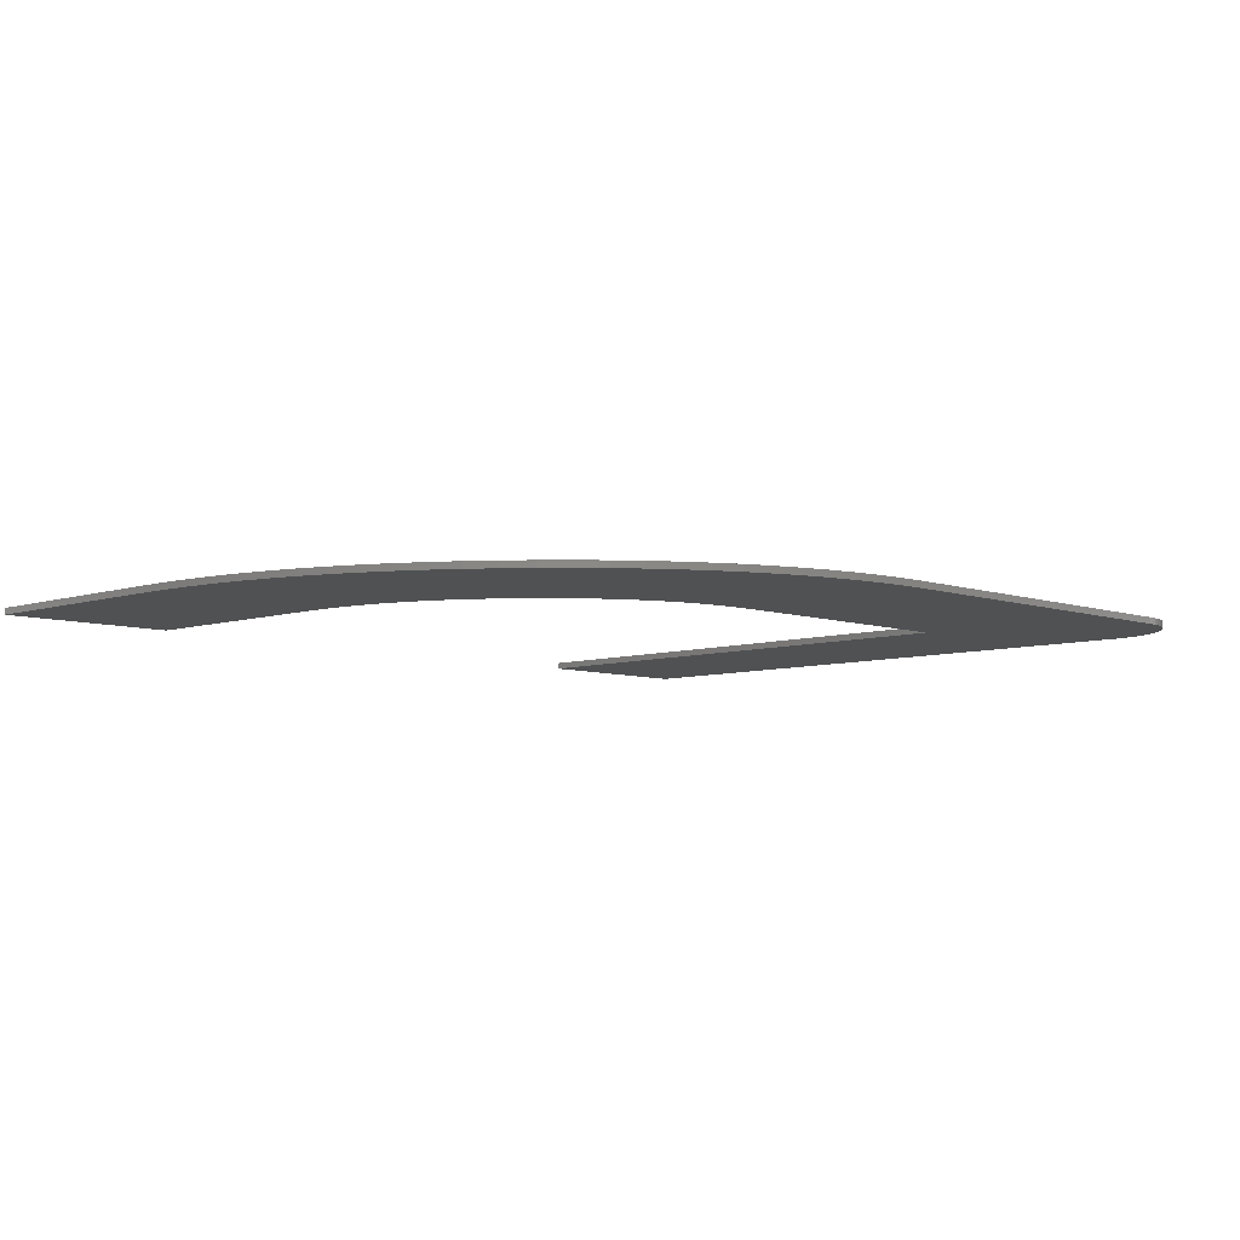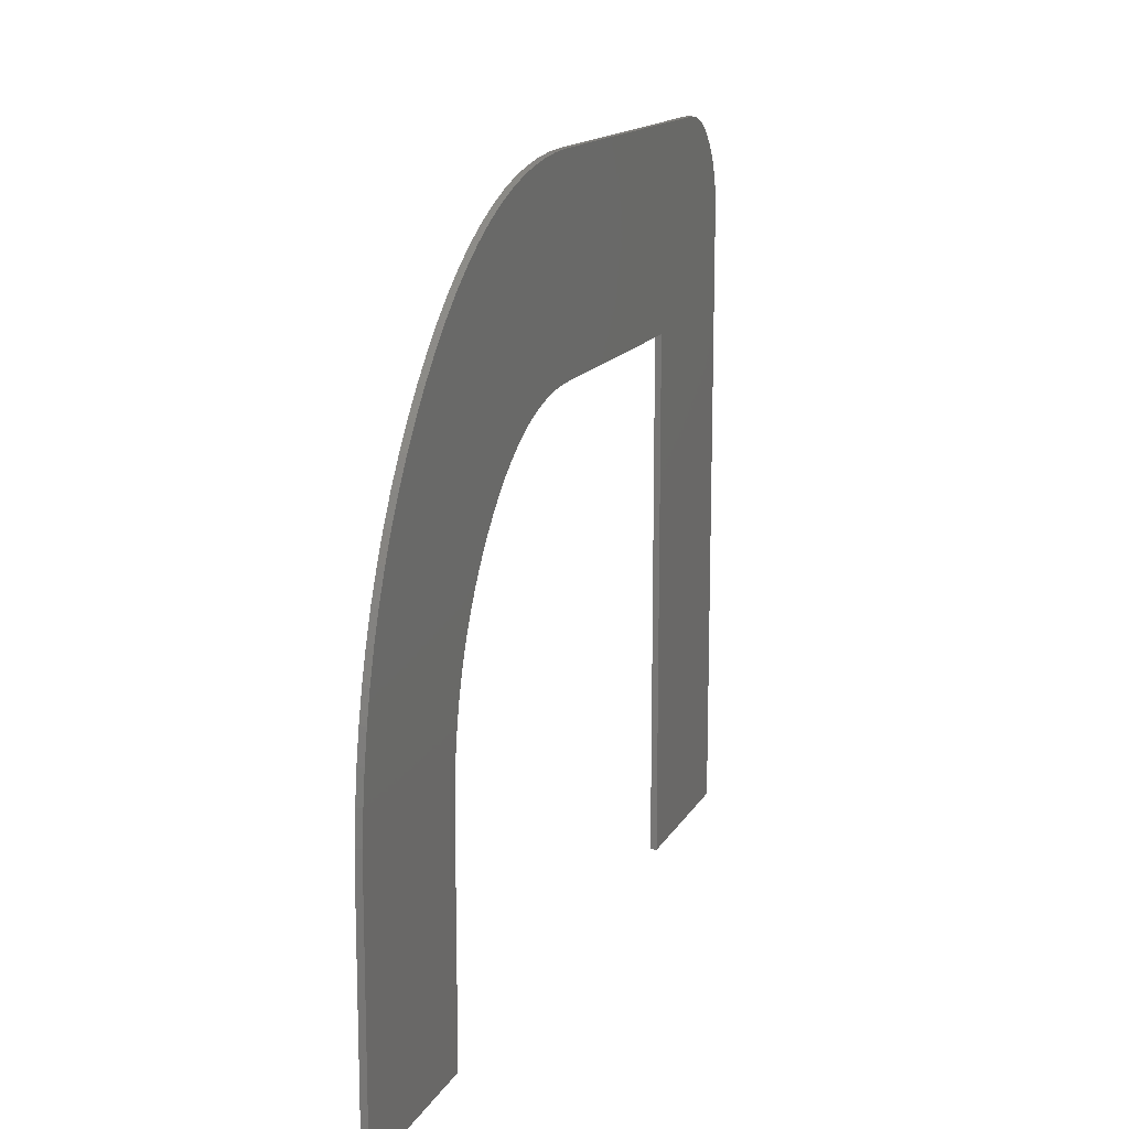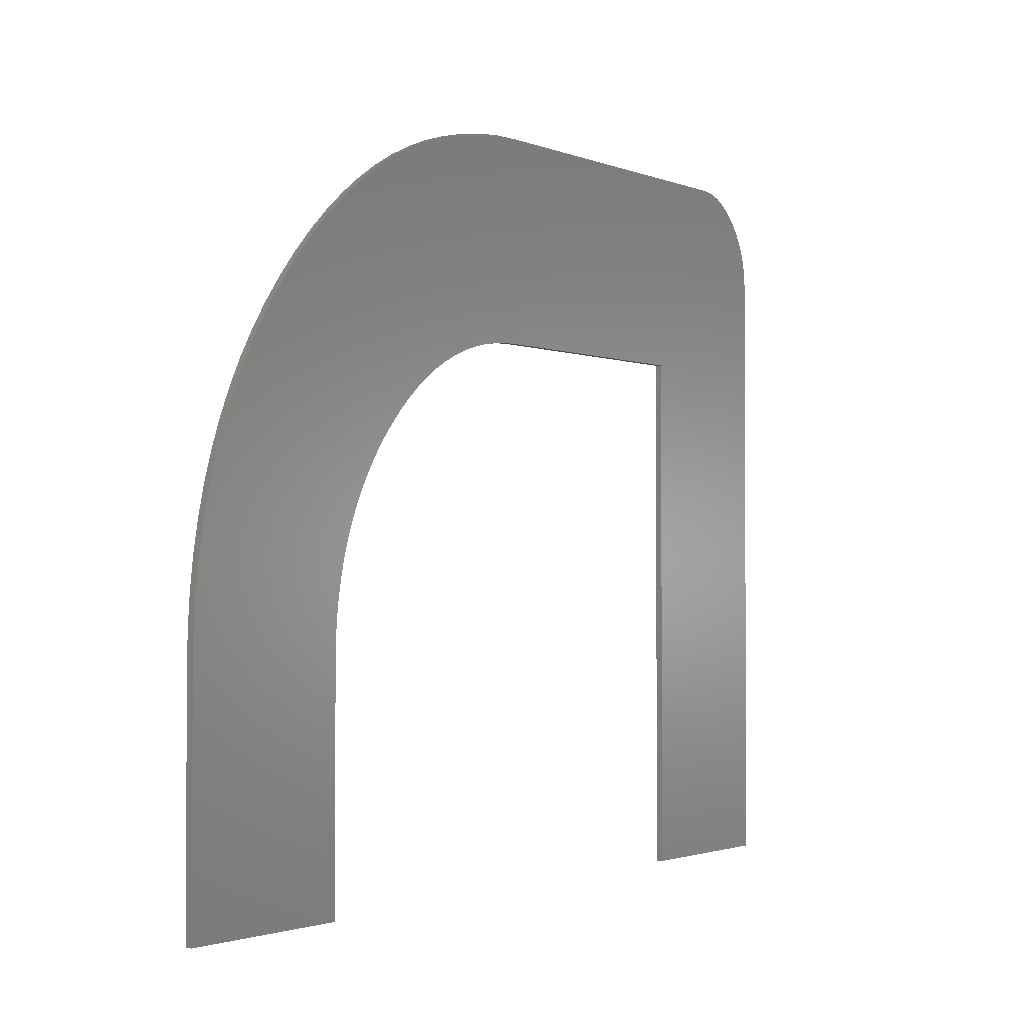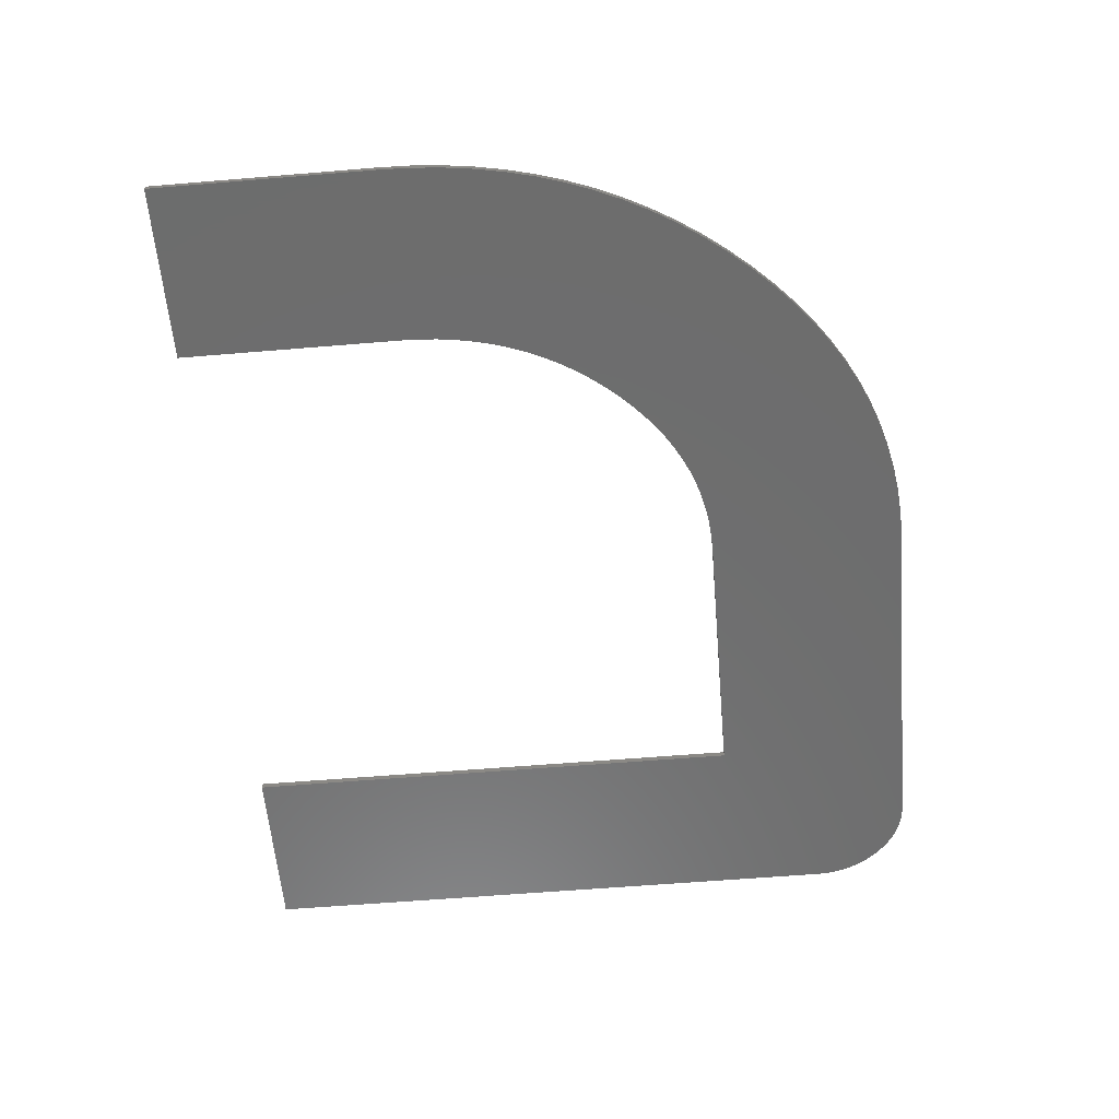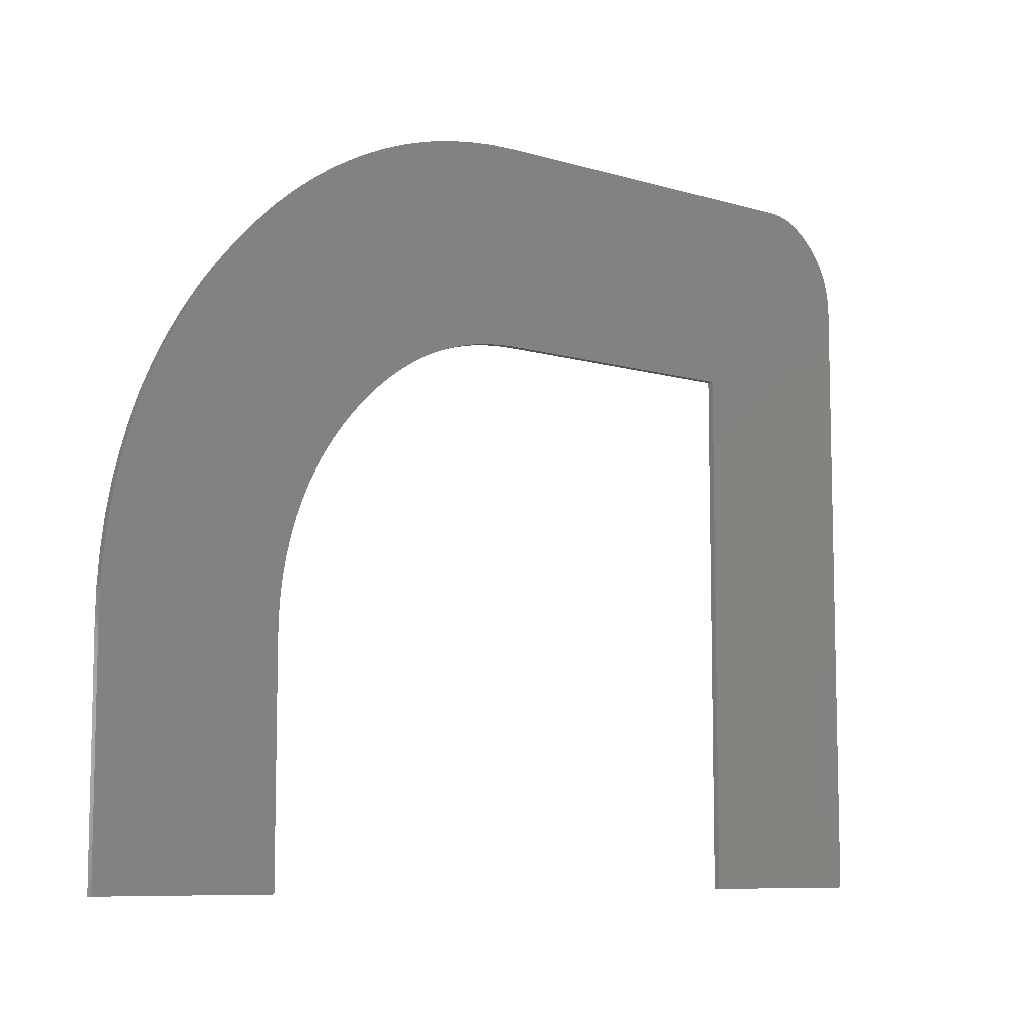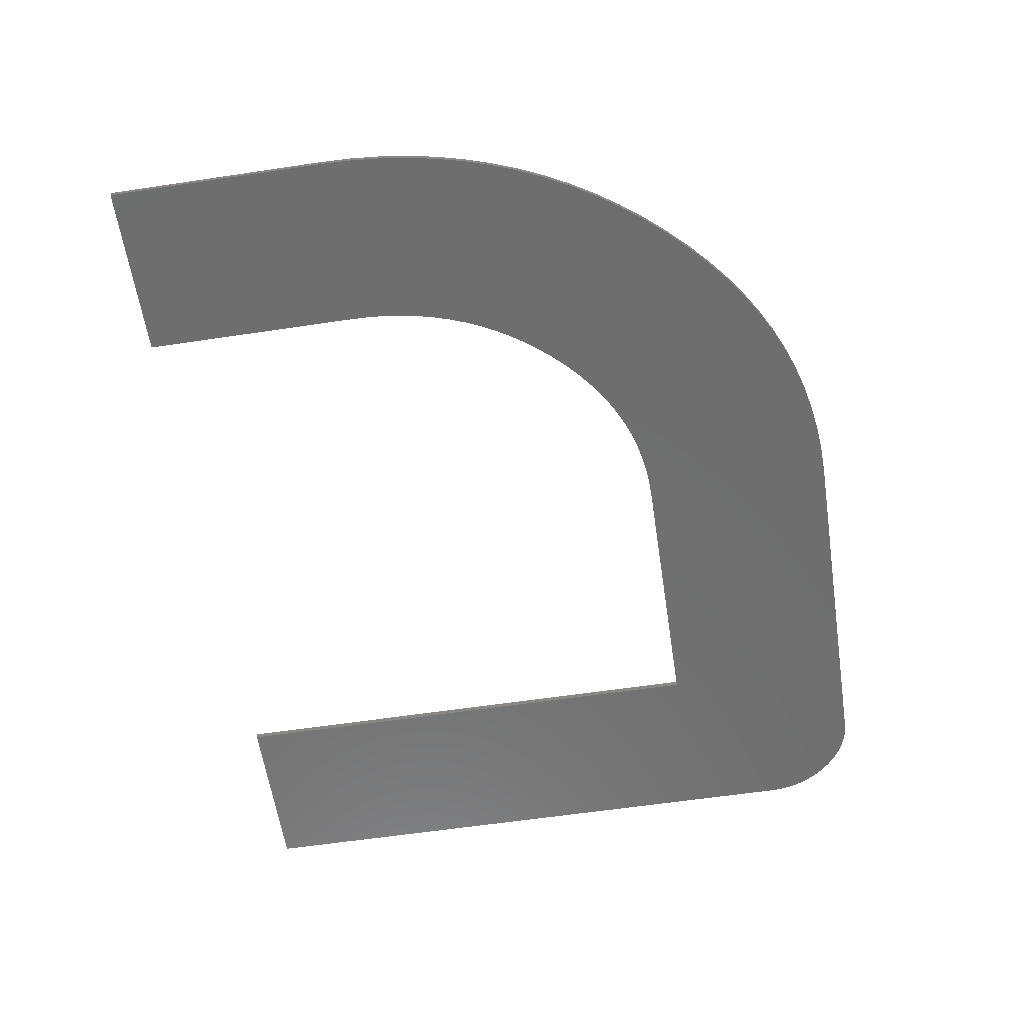
<metadata>
{"format":"stl","ext":"stl","renderer":"f3d","projection":"perspective","resolution":1024,"background":"white","views":[{"elev":-6.8,"azim":134.3,"up":"+Z"},{"elev":14.4,"azim":109.5,"up":"+Y"},{"elev":-1.8,"azim":125.4,"up":"+Y"},{"elev":-59.3,"azim":94.9,"up":"+Z"},{"elev":-8.5,"azim":140.8,"up":"+Y"},{"elev":-60.3,"azim":98.7,"up":"+Z"}]}
</metadata>
<code>
# stl→obj: 172 verts, 340 faces
v 35.62 31.23 0.091
v 31.48 23 0.091
v 34.48 31.75 0.091
v 30.78 23.27 0.091
v 33.31 32.2 0.091
v 32.17 22.69 0.091
v 32.11 32.56 0.091
v 30.06 23.49 0.091
v 29.32 23.66 0.091
v 28.32 33.17 0.091
v 27 23.88 0.091
v 27 33.21 0.091
v 27.79 23.85 0.091
v 28.56 23.78 0.091
v 30.87 32.85 0.091
v 29.61 33.05 0.091
v 14.39 23.88 0.091
v 36.74 30.62 0.091
v 39.89 28.32 0.091
v 34.12 21.45 0.091
v 38.87 29.16 0.091
v 34.73 20.94 0.091
v 42.76 25.3 0.091
v 35.9 19.77 0.091
v 41.85 26.37 0.091
v 36.45 19.13 0.091
v 5.995 -0.7 0.091
v 5.995 28.54 0.091
v 37.41 17.78 0.091
v 36.95 18.47 0.091
v 44.36 23.07 0.091
v 7.428 32.04 0.091
v 10.2 33.21 0.091
v 7.234 31.83 0.091
v 7.627 32.23 0.091
v 7.832 32.4 0.091
v 8.709 32.92 0.091
v 8.942 33.01 0.091
v 9.182 33.08 0.091
v 8.481 32.81 0.091
v 9.427 33.14 0.091
v 8.259 32.69 0.091
v 9.677 33.18 0.091
v 8.043 32.55 0.091
v 9.934 33.2 0.091
v 7.051 31.62 0.091
v 6.882 31.4 0.091
v 6.728 31.17 0.091
v 6.589 30.94 0.091
v 6.464 30.7 0.091
v 6.355 30.45 0.091
v 6.259 30.2 0.091
v 6.179 29.94 0.091
v 6.113 29.67 0.091
v 6.061 29.4 0.091
v 6.025 29.12 0.091
v 6.003 28.83 0.091
v 14.39 -0.7 0.091
v 45.05 21.9 0.091
v 39.25 13.28 0.091
v 39.05 14.08 0.091
v 47.42 15.55 0.091
v 32.84 22.32 0.091
v 37.82 29.93 0.091
v 33.49 21.91 0.091
v 40.88 27.38 0.091
v 35.33 20.38 0.091
v 43.59 24.2 0.091
v 37.83 17.08 0.091
v 45.67 20.7 0.091
v 38.2 16.36 0.091
v 46.21 19.46 0.091
v 38.53 15.62 0.091
v 46.69 18.19 0.091
v 38.81 14.86 0.091
v 47.09 16.89 0.091
v 47.67 14.18 0.091
v 39.4 12.46 0.091
v 47.85 12.78 0.091
v 39.51 11.61 0.091
v 47.96 11.34 0.091
v 39.58 10.75 0.091
v 48 9.874 0.091
v 39.6 9.874 0.091
v 48 -0.7 0.091
v 39.6 -0.7 0.091
v 34.48 31.75 0.391
v 31.48 23 0.391
v 35.62 31.23 0.391
v 33.31 32.2 0.391
v 30.78 23.27 0.391
v 32.17 22.69 0.391
v 30.06 23.49 0.391
v 32.11 32.56 0.391
v 29.32 23.66 0.391
v 27 33.21 0.391
v 27 23.88 0.391
v 28.32 33.17 0.391
v 27.79 23.85 0.391
v 30.87 32.85 0.391
v 28.56 23.78 0.391
v 29.61 33.05 0.391
v 14.39 23.88 0.391
v 36.74 30.62 0.391
v 38.87 29.16 0.391
v 34.12 21.45 0.391
v 39.89 28.32 0.391
v 34.73 20.94 0.391
v 41.85 26.37 0.391
v 35.9 19.77 0.391
v 42.76 25.3 0.391
v 36.45 19.13 0.391
v 5.995 28.54 0.391
v 5.995 -0.7 0.391
v 44.36 23.07 0.391
v 36.95 18.47 0.391
v 37.41 17.78 0.391
v 7.234 31.83 0.391
v 10.2 33.21 0.391
v 7.428 32.04 0.391
v 7.832 32.4 0.391
v 7.627 32.23 0.391
v 9.182 33.08 0.391
v 8.942 33.01 0.391
v 8.709 32.92 0.391
v 8.481 32.81 0.391
v 9.427 33.14 0.391
v 8.259 32.69 0.391
v 9.677 33.18 0.391
v 8.043 32.55 0.391
v 9.934 33.2 0.391
v 7.051 31.62 0.391
v 6.882 31.4 0.391
v 6.728 31.17 0.391
v 6.589 30.94 0.391
v 6.464 30.7 0.391
v 6.355 30.45 0.391
v 6.259 30.2 0.391
v 6.179 29.94 0.391
v 6.113 29.67 0.391
v 6.061 29.4 0.391
v 6.025 29.12 0.391
v 6.003 28.83 0.391
v 14.39 -0.7 0.391
v 45.05 21.9 0.391
v 47.42 15.55 0.391
v 39.05 14.08 0.391
v 39.25 13.28 0.391
v 32.84 22.32 0.391
v 37.82 29.93 0.391
v 33.49 21.91 0.391
v 40.88 27.38 0.391
v 35.33 20.38 0.391
v 43.59 24.2 0.391
v 37.83 17.08 0.391
v 45.67 20.7 0.391
v 46.21 19.46 0.391
v 38.2 16.36 0.391
v 38.53 15.62 0.391
v 46.69 18.19 0.391
v 38.81 14.86 0.391
v 47.09 16.89 0.391
v 47.67 14.18 0.391
v 39.4 12.46 0.391
v 47.85 12.78 0.391
v 39.51 11.61 0.391
v 47.96 11.34 0.391
v 39.58 10.75 0.391
v 48 9.874 0.391
v 39.6 9.874 0.391
v 48 -0.7 0.391
v 39.6 -0.7 0.391
f 1 2 3
f 3 4 5
f 2 4 3
f 6 2 1
f 7 5 8
f 8 5 4
f 8 9 7
f 10 11 12
f 13 11 10
f 14 15 9
f 14 16 15
f 14 13 16
f 16 13 10
f 15 7 9
f 12 11 17
f 18 6 1
f 19 20 21
f 19 22 20
f 23 24 25
f 23 26 24
f 27 28 17
f 29 30 31
f 32 33 34
f 35 36 33
f 37 38 39
f 40 37 39
f 41 40 39
f 41 42 40
f 41 43 42
f 42 43 44
f 44 43 45
f 36 44 45
f 33 36 45
f 32 35 33
f 34 33 46
f 46 33 47
f 47 33 48
f 48 33 49
f 49 33 50
f 50 33 51
f 51 33 52
f 52 33 53
f 53 33 54
f 54 33 55
f 55 33 56
f 56 33 57
f 57 33 28
f 28 33 17
f 27 17 58
f 59 29 31
f 60 61 62
f 17 33 12
f 18 63 6
f 18 64 63
f 65 64 21
f 63 64 65
f 20 65 21
f 19 66 22
f 67 66 25
f 22 66 67
f 24 67 25
f 23 68 26
f 30 68 31
f 26 68 30
f 59 69 29
f 59 70 69
f 71 70 72
f 69 70 71
f 73 71 72
f 74 73 72
f 74 75 73
f 74 76 75
f 75 76 61
f 61 76 62
f 62 77 60
f 60 77 78
f 78 77 79
f 80 78 79
f 81 80 79
f 81 82 80
f 81 83 82
f 82 83 84
f 84 83 85
f 86 84 85
f 87 88 89
f 90 91 87
f 87 91 88
f 89 88 92
f 93 90 94
f 91 90 93
f 94 95 93
f 96 97 98
f 98 97 99
f 95 100 101
f 100 102 101
f 102 99 101
f 98 99 102
f 95 94 100
f 103 97 96
f 89 92 104
f 105 106 107
f 106 108 107
f 109 110 111
f 110 112 111
f 103 113 114
f 115 116 117
f 118 119 120
f 119 121 122
f 123 124 125
f 123 125 126
f 123 126 127
f 126 128 127
f 128 129 127
f 130 129 128
f 131 129 130
f 131 130 121
f 131 121 119
f 119 122 120
f 132 119 118
f 133 119 132
f 134 119 133
f 135 119 134
f 136 119 135
f 137 119 136
f 138 119 137
f 139 119 138
f 140 119 139
f 141 119 140
f 142 119 141
f 143 119 142
f 113 119 143
f 103 119 113
f 144 103 114
f 115 117 145
f 146 147 148
f 96 119 103
f 92 149 104
f 149 150 104
f 105 150 151
f 151 150 149
f 105 151 106
f 108 152 107
f 109 152 153
f 153 152 108
f 109 153 110
f 112 154 111
f 115 154 116
f 116 154 112
f 117 155 145
f 155 156 145
f 157 156 158
f 158 156 155
f 157 158 159
f 157 159 160
f 159 161 160
f 161 162 160
f 147 162 161
f 146 162 147
f 148 163 146
f 164 163 148
f 165 163 164
f 165 164 166
f 165 166 167
f 166 168 167
f 168 169 167
f 170 169 168
f 171 169 170
f 171 170 172
f 81 169 83
f 81 167 169
f 79 167 81
f 79 165 167
f 77 165 79
f 77 163 165
f 62 163 77
f 62 146 163
f 76 146 62
f 76 162 146
f 74 162 76
f 74 160 162
f 72 160 74
f 72 157 160
f 70 157 72
f 70 156 157
f 59 156 70
f 59 145 156
f 31 145 59
f 31 115 145
f 68 115 31
f 68 154 115
f 23 154 68
f 23 111 154
f 25 111 23
f 25 109 111
f 66 109 25
f 66 152 109
f 19 152 66
f 19 107 152
f 21 107 19
f 21 105 107
f 64 105 21
f 64 150 105
f 18 150 64
f 18 104 150
f 1 104 18
f 1 89 104
f 3 89 1
f 3 87 89
f 5 87 3
f 5 90 87
f 7 90 5
f 7 94 90
f 15 94 7
f 15 100 94
f 16 100 15
f 16 102 100
f 10 102 16
f 10 98 102
f 12 98 10
f 12 96 98
f 33 96 12
f 33 119 96
f 45 119 33
f 45 131 119
f 43 131 45
f 43 129 131
f 41 129 43
f 41 127 129
f 39 127 41
f 39 123 127
f 38 123 39
f 38 124 123
f 37 124 38
f 37 125 124
f 40 125 37
f 40 126 125
f 42 126 40
f 42 128 126
f 44 128 42
f 44 130 128
f 36 130 44
f 36 121 130
f 35 121 36
f 35 122 121
f 32 122 35
f 32 120 122
f 34 120 32
f 34 118 120
f 46 118 34
f 46 132 118
f 47 132 46
f 47 133 132
f 48 133 47
f 48 134 133
f 49 134 48
f 49 135 134
f 50 135 49
f 50 136 135
f 51 136 50
f 51 137 136
f 52 137 51
f 52 138 137
f 53 138 52
f 53 139 138
f 54 139 53
f 54 140 139
f 55 140 54
f 55 141 140
f 56 141 55
f 56 142 141
f 57 142 56
f 57 143 142
f 28 143 57
f 28 113 143
f 27 113 28
f 27 114 113
f 58 114 27
f 58 144 114
f 17 144 58
f 17 103 144
f 11 103 17
f 11 97 103
f 13 97 11
f 13 99 97
f 14 99 13
f 14 101 99
f 9 101 14
f 9 95 101
f 8 95 9
f 8 93 95
f 4 93 8
f 4 91 93
f 2 91 4
f 2 88 91
f 6 88 2
f 6 92 88
f 63 92 6
f 63 149 92
f 65 149 63
f 65 151 149
f 20 151 65
f 20 106 151
f 22 106 20
f 22 108 106
f 67 108 22
f 67 153 108
f 24 153 67
f 24 110 153
f 26 110 24
f 26 112 110
f 30 112 26
f 30 116 112
f 29 116 30
f 29 117 116
f 69 117 29
f 69 155 117
f 71 155 69
f 71 158 155
f 73 158 71
f 73 159 158
f 75 159 73
f 75 161 159
f 61 161 75
f 61 147 161
f 60 147 61
f 60 148 147
f 78 148 60
f 78 164 148
f 80 164 78
f 80 166 164
f 82 166 80
f 82 168 166
f 84 168 82
f 84 170 168
f 86 170 84
f 86 172 170
f 85 172 86
f 85 171 172
f 83 171 85
f 83 169 171

</code>
